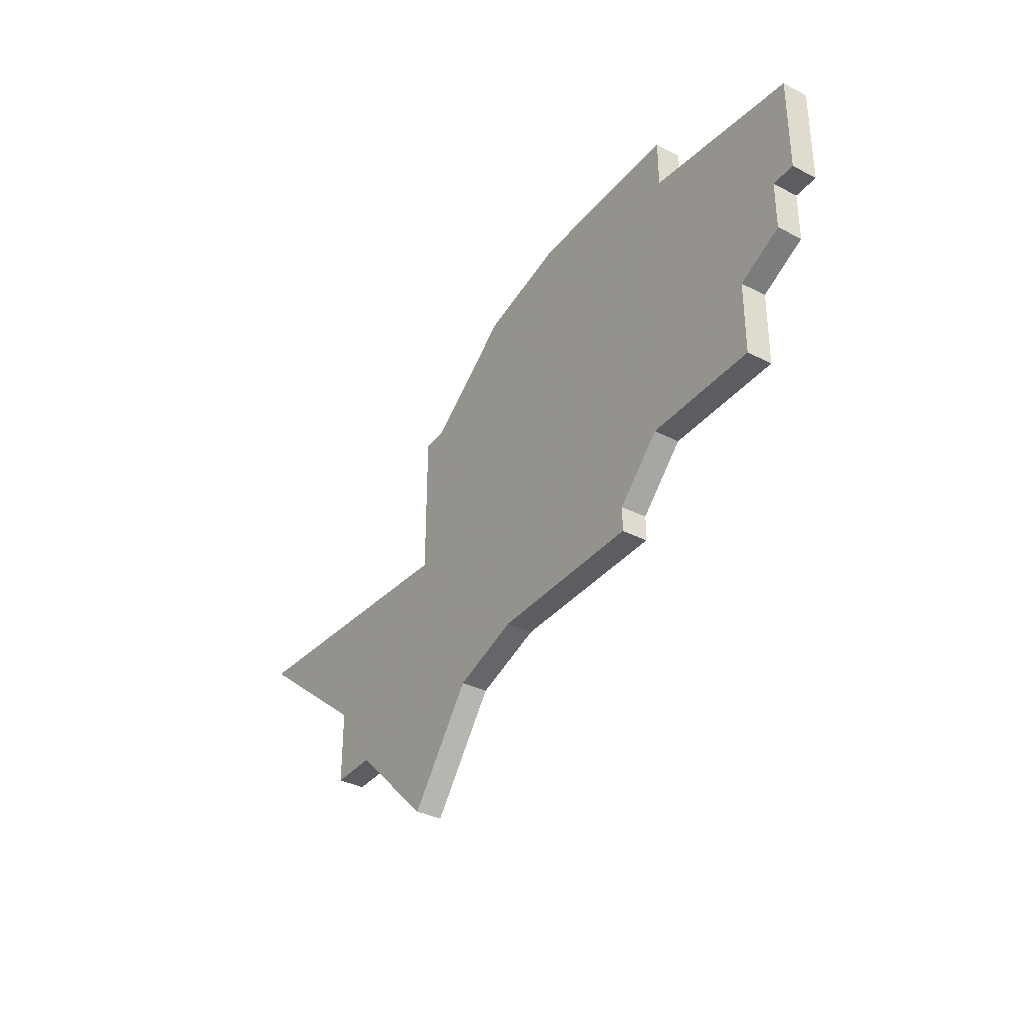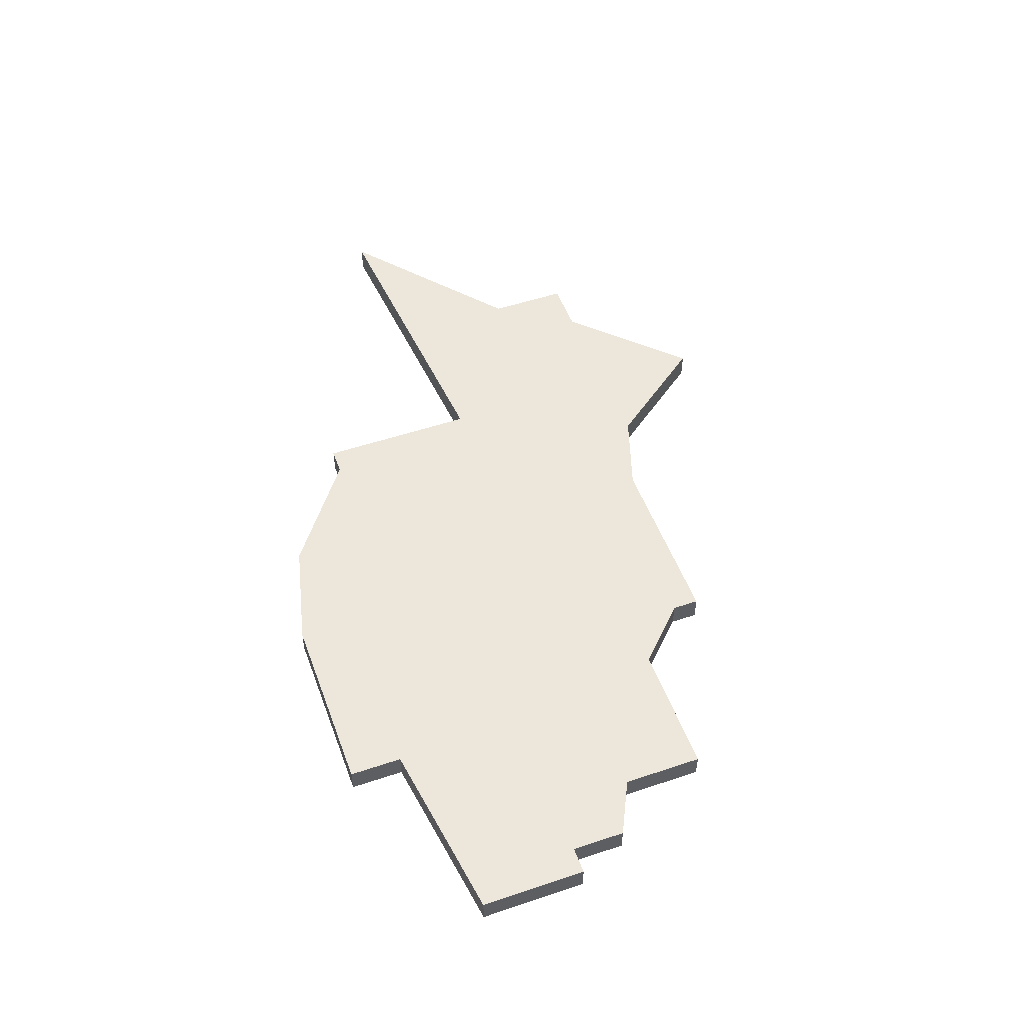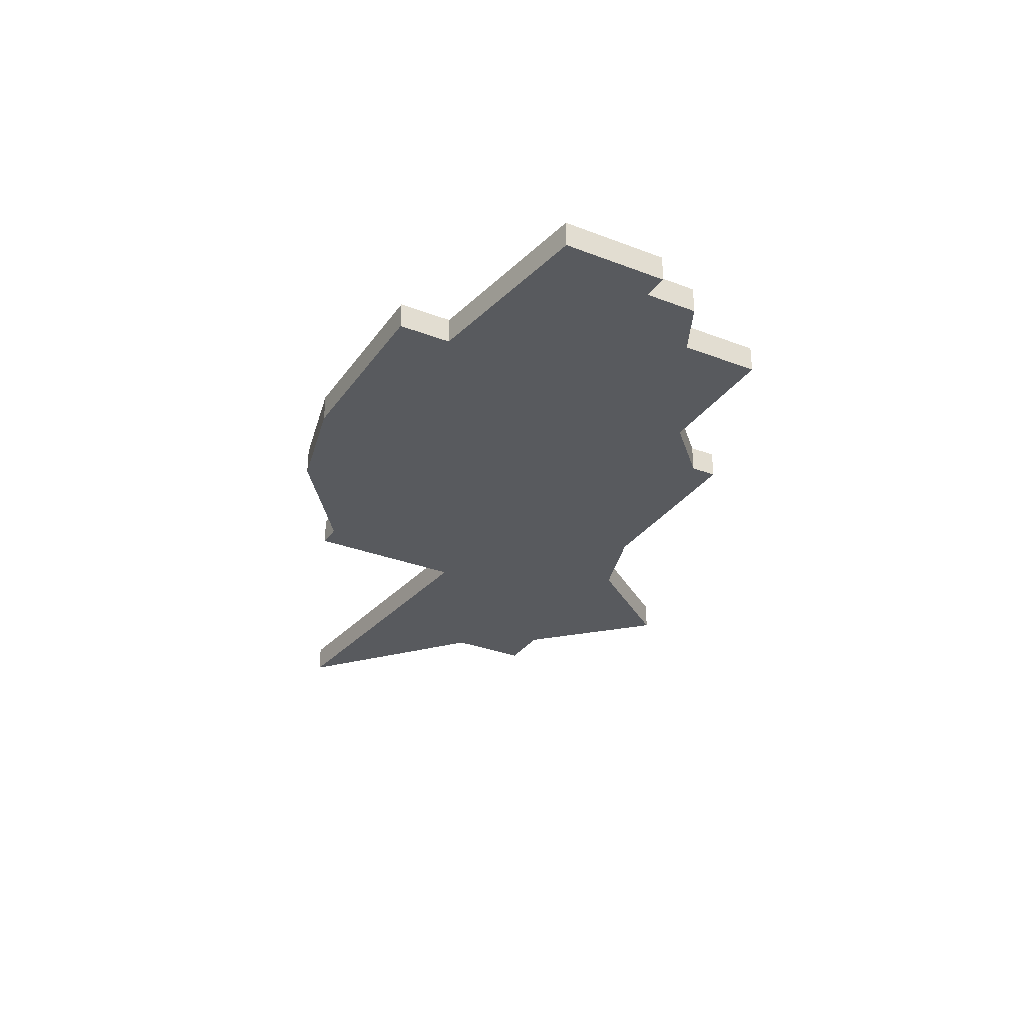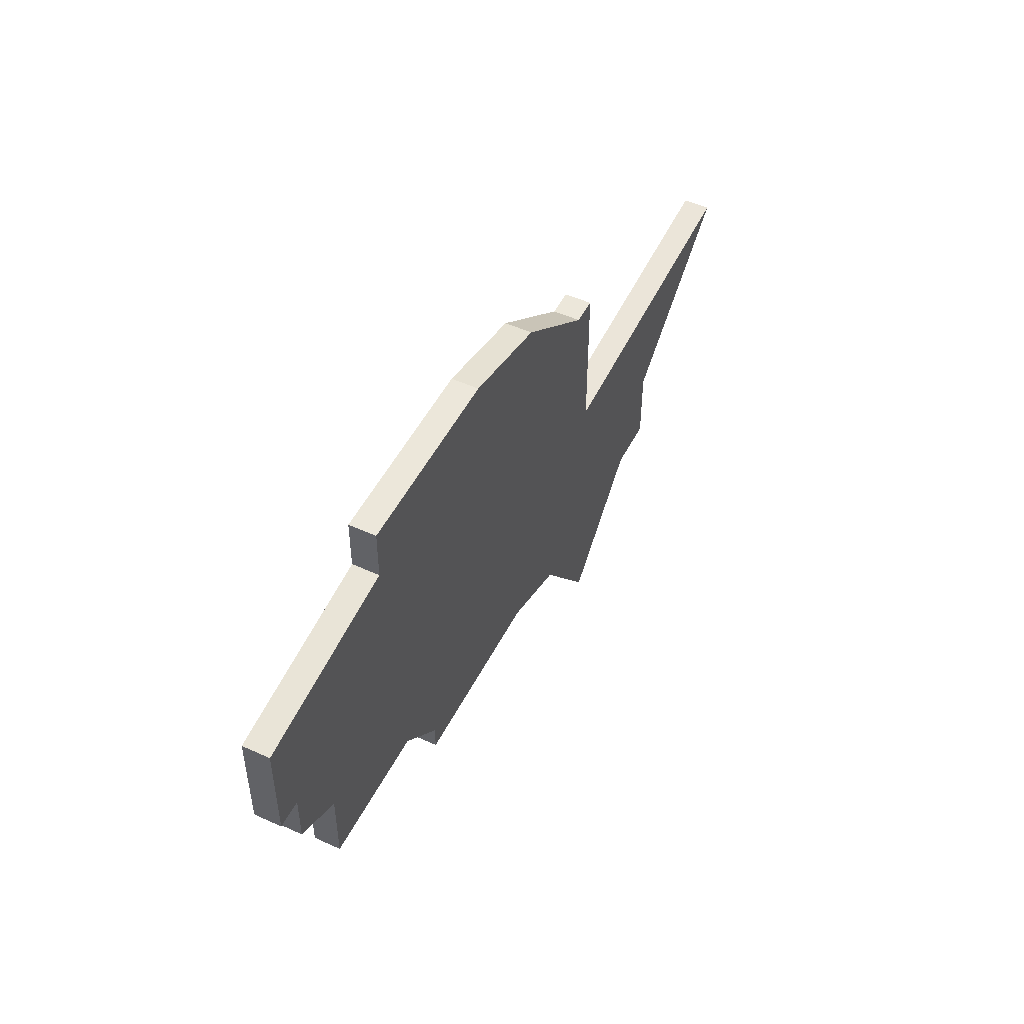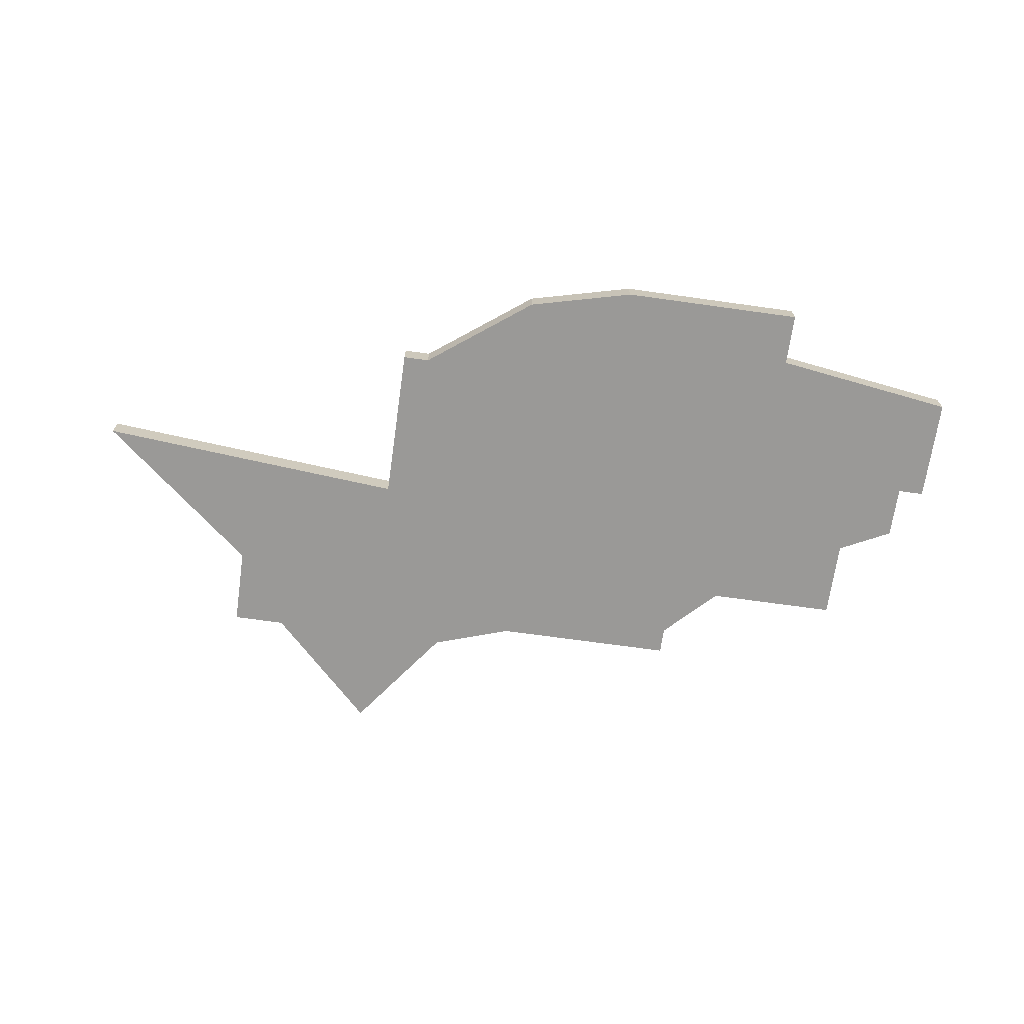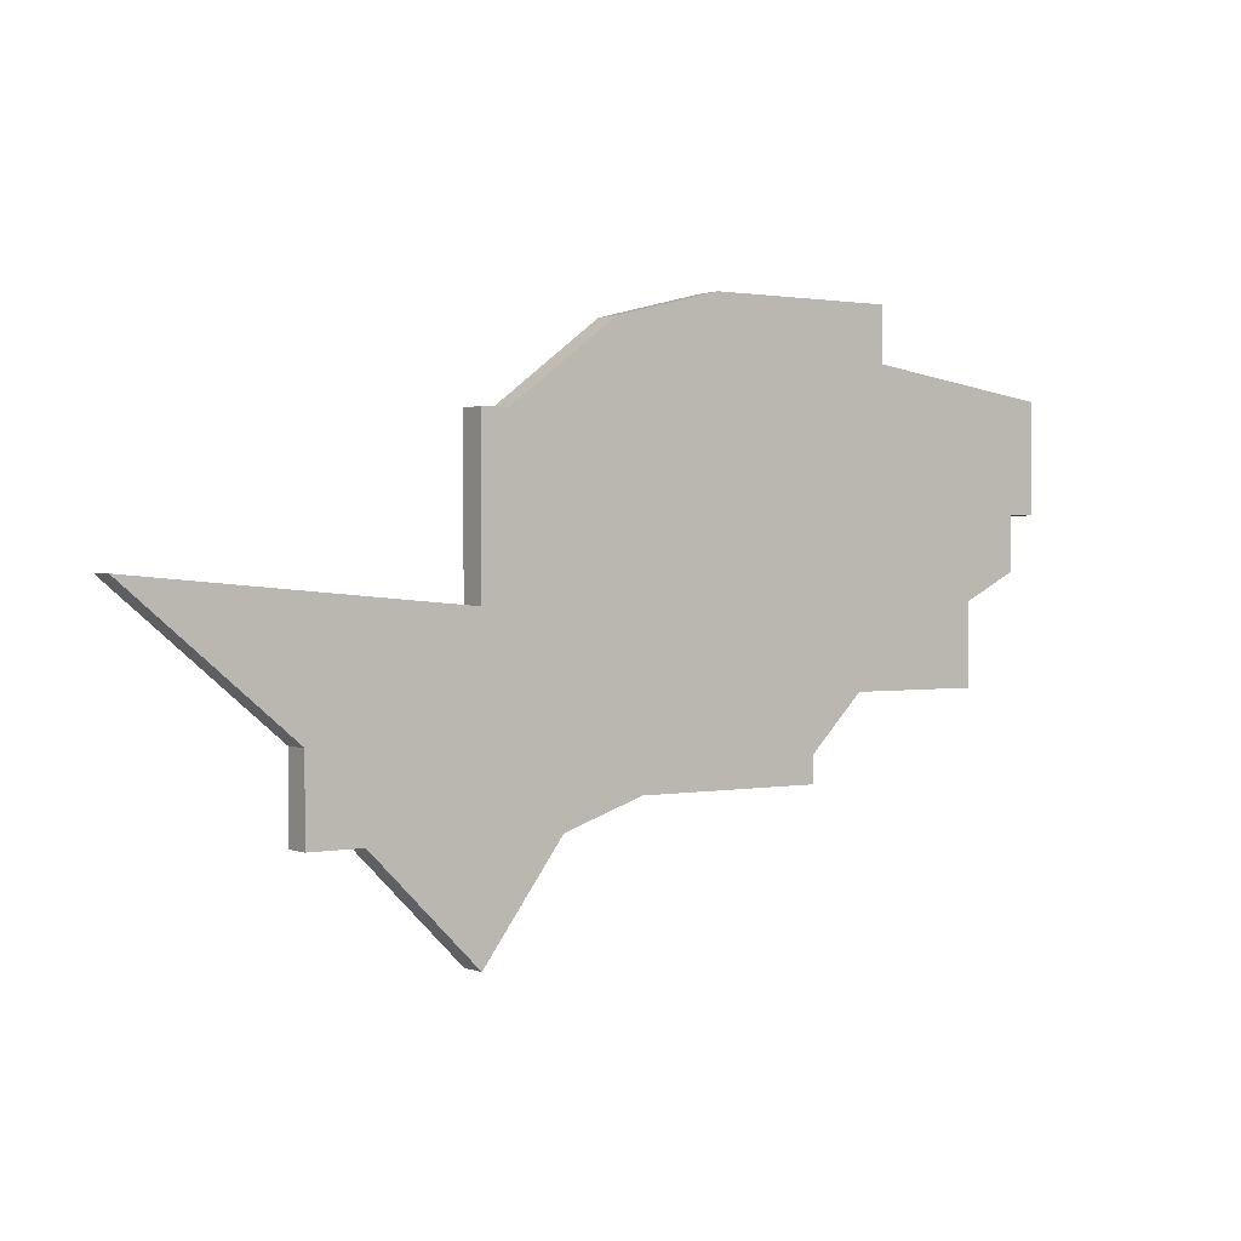
<metadata>
{"format":"obj","ext":"obj","renderer":"f3d","projection":"perspective","resolution":1024,"background":"white","views":[{"elev":-35.9,"azim":-123.9,"up":"+Y"},{"elev":51.7,"azim":-110.0,"up":"+Z"},{"elev":-30.8,"azim":-118.9,"up":"+Z"},{"elev":50.5,"azim":-63.5,"up":"+Y"},{"elev":-68.9,"azim":172.0,"up":"+Z"},{"elev":1.2,"azim":144.2,"up":"+Y"}]}
</metadata>
<code>
v 3204 -430 0
v 3204 -430 1
v 3204 -428 0
v 3204 -428 1
v 3220 -438 0
v 3220 -438 1
v 3220 -432 0
v 3220 -432 1
v 3220 -449 0
v 3220 -449 1
v 3211 -428 0
v 3211 -428 1
v 3219 -432 0
v 3219 -432 1
v 3226 -442 0
v 3226 -442 1
v 3226 -445 0
v 3226 -445 1
v 3217 -445 0
v 3217 -445 1
v 3200 -438 0
v 3200 -438 1
v 3200 -441 0
v 3200 -441 1
v 3224 -445 0
v 3224 -445 1
v 3232 -437 0
v 3232 -437 1
v 3207 -443 0
v 3207 -443 1
v 3207 -444 0
v 3207 -444 1
v 3215 -429 0
v 3215 -429 1
v 3198 -435 0
v 3198 -435 1
v 3198 -437 0
v 3198 -437 1
v 3214 -444 0
v 3214 -444 1
v 3197 -431 0
v 3197 -431 1
v 3197 -435 0
v 3197 -435 1
v 3205 -441 0
v 3205 -441 1
f 45 23 21
f 39 31 29
f 11 45 1
f 1 45 21
f 35 43 41
f 21 37 35
f 1 3 11
f 35 41 1
f 35 1 21
f 29 45 39
f 25 9 19
f 19 39 5
f 15 17 25
f 5 25 19
f 25 5 15
f 13 5 33
f 33 45 11
f 15 5 27
f 13 7 5
f 33 5 39
f 39 45 33
f 22 24 46
f 30 32 40
f 2 46 12
f 22 46 2
f 42 44 36
f 36 38 22
f 12 4 2
f 2 42 36
f 22 2 36
f 40 46 30
f 20 10 26
f 6 40 20
f 26 18 16
f 20 26 6
f 16 6 26
f 34 6 14
f 12 46 34
f 28 6 16
f 6 8 14
f 40 6 34
f 34 46 40
f 34 14 33
f 33 14 13
f 12 34 11
f 11 34 33
f 4 12 3
f 3 12 11
f 2 4 1
f 1 4 3
f 42 2 41
f 41 2 1
f 44 42 43
f 43 42 41
f 36 44 35
f 35 44 43
f 38 36 37
f 37 36 35
f 22 38 21
f 21 38 37
f 24 22 23
f 23 22 21
f 46 24 45
f 45 24 23
f 30 46 29
f 29 46 45
f 32 30 31
f 31 30 29
f 40 32 39
f 39 32 31
f 20 40 19
f 19 40 39
f 10 20 9
f 9 20 19
f 26 10 25
f 25 10 9
f 18 26 17
f 17 26 25
f 16 18 15
f 15 18 17
f 28 16 27
f 27 16 15
f 6 28 5
f 5 28 27
f 14 8 13
f 13 8 7
f 8 6 7
f 7 6 5

</code>
